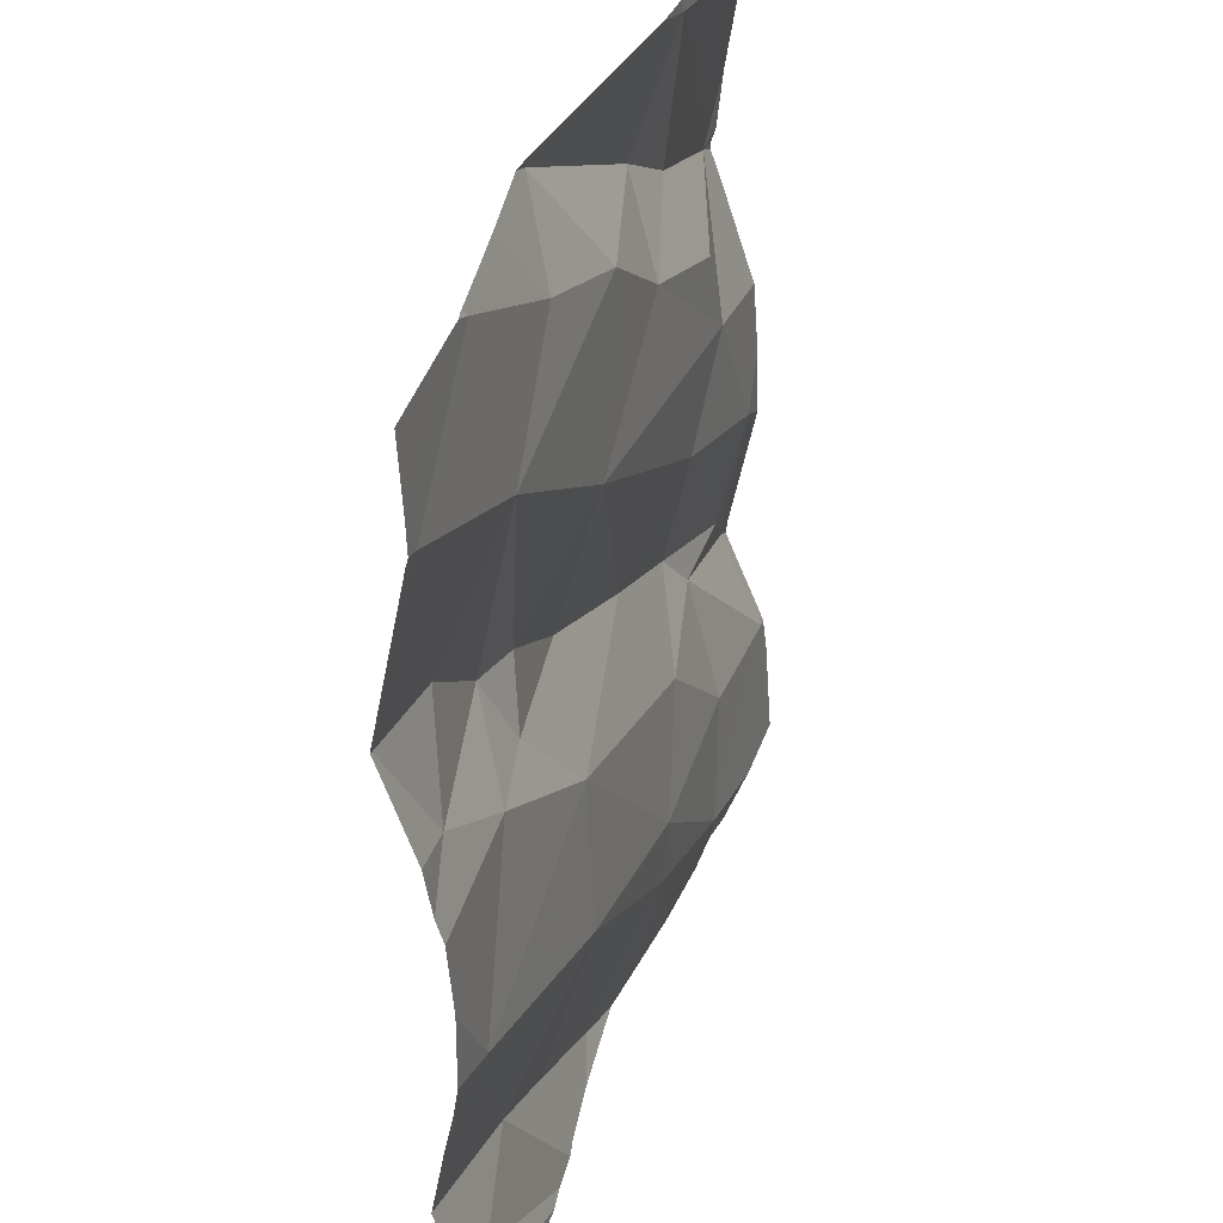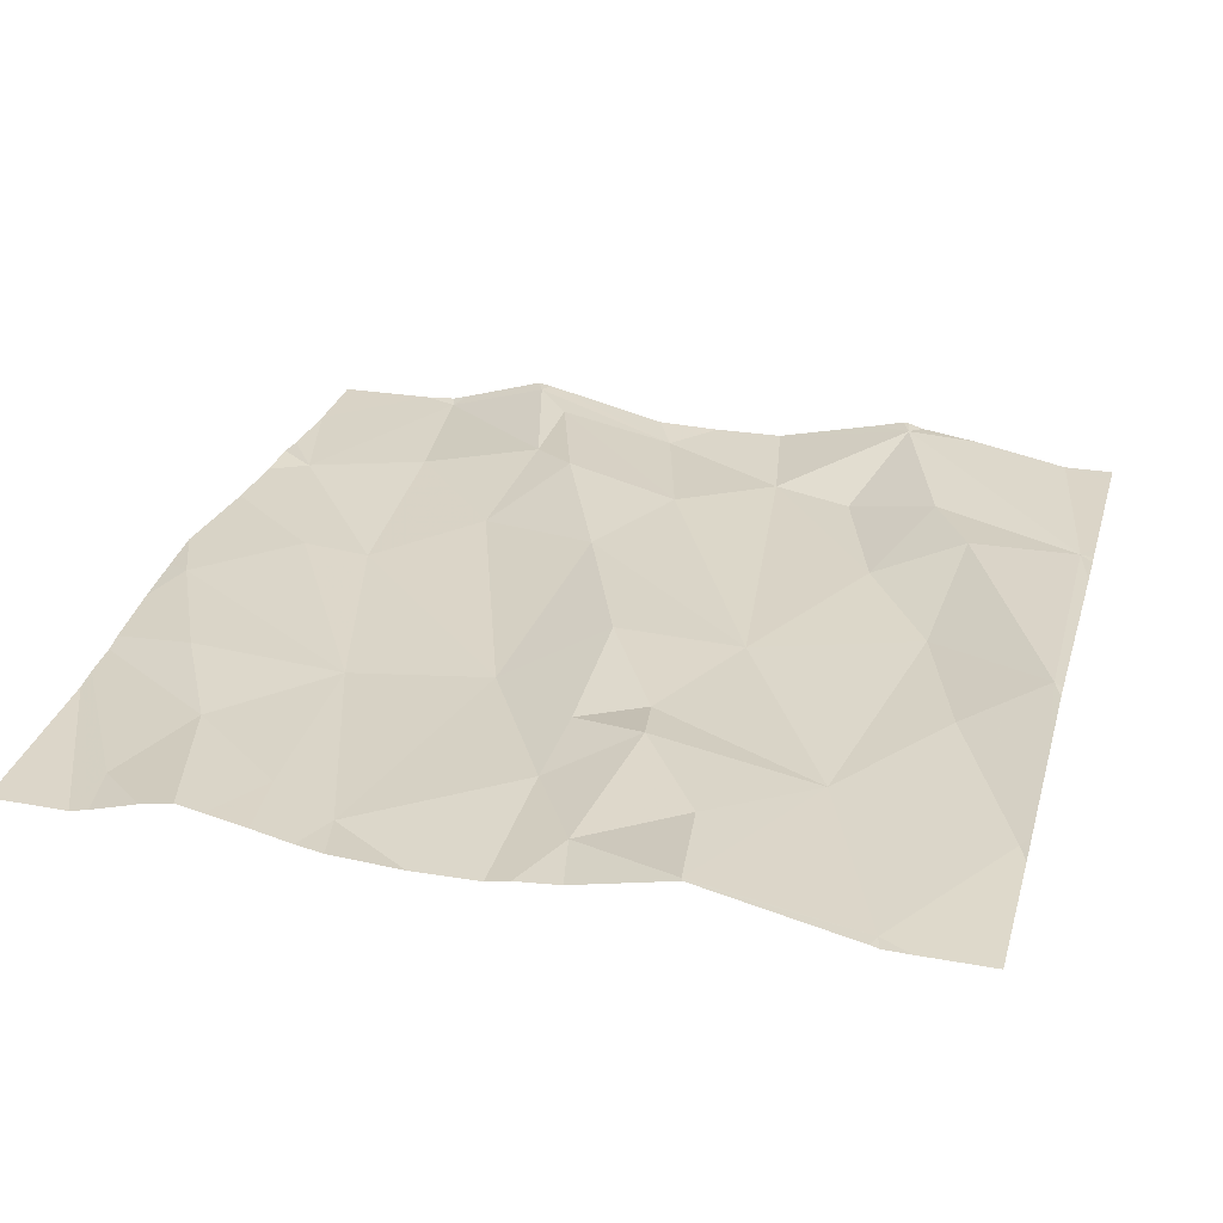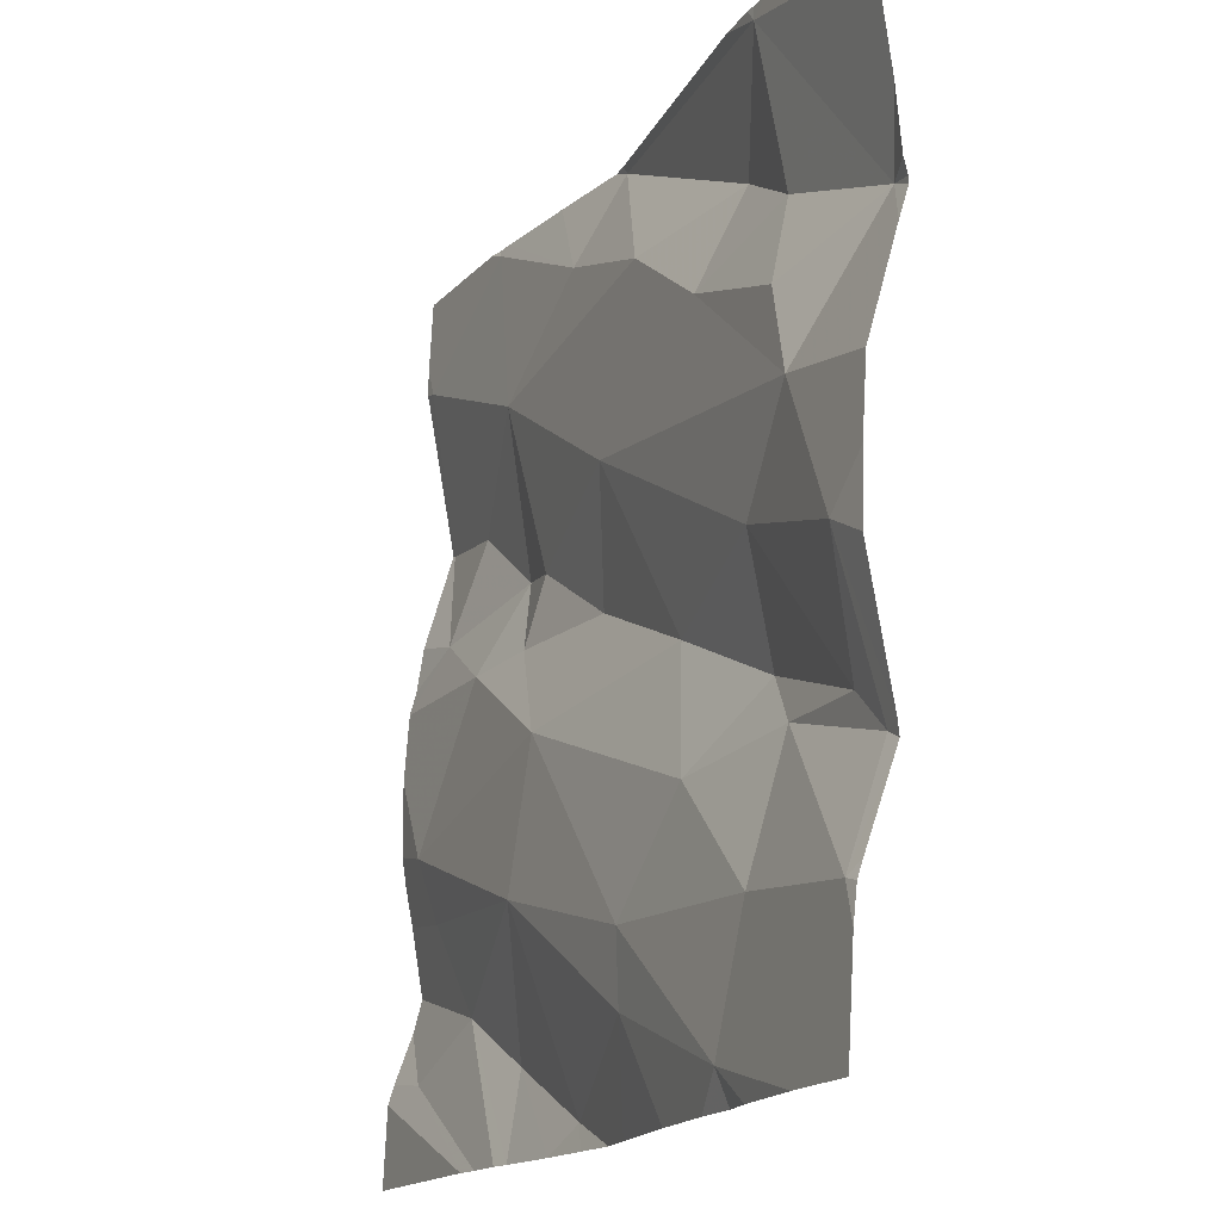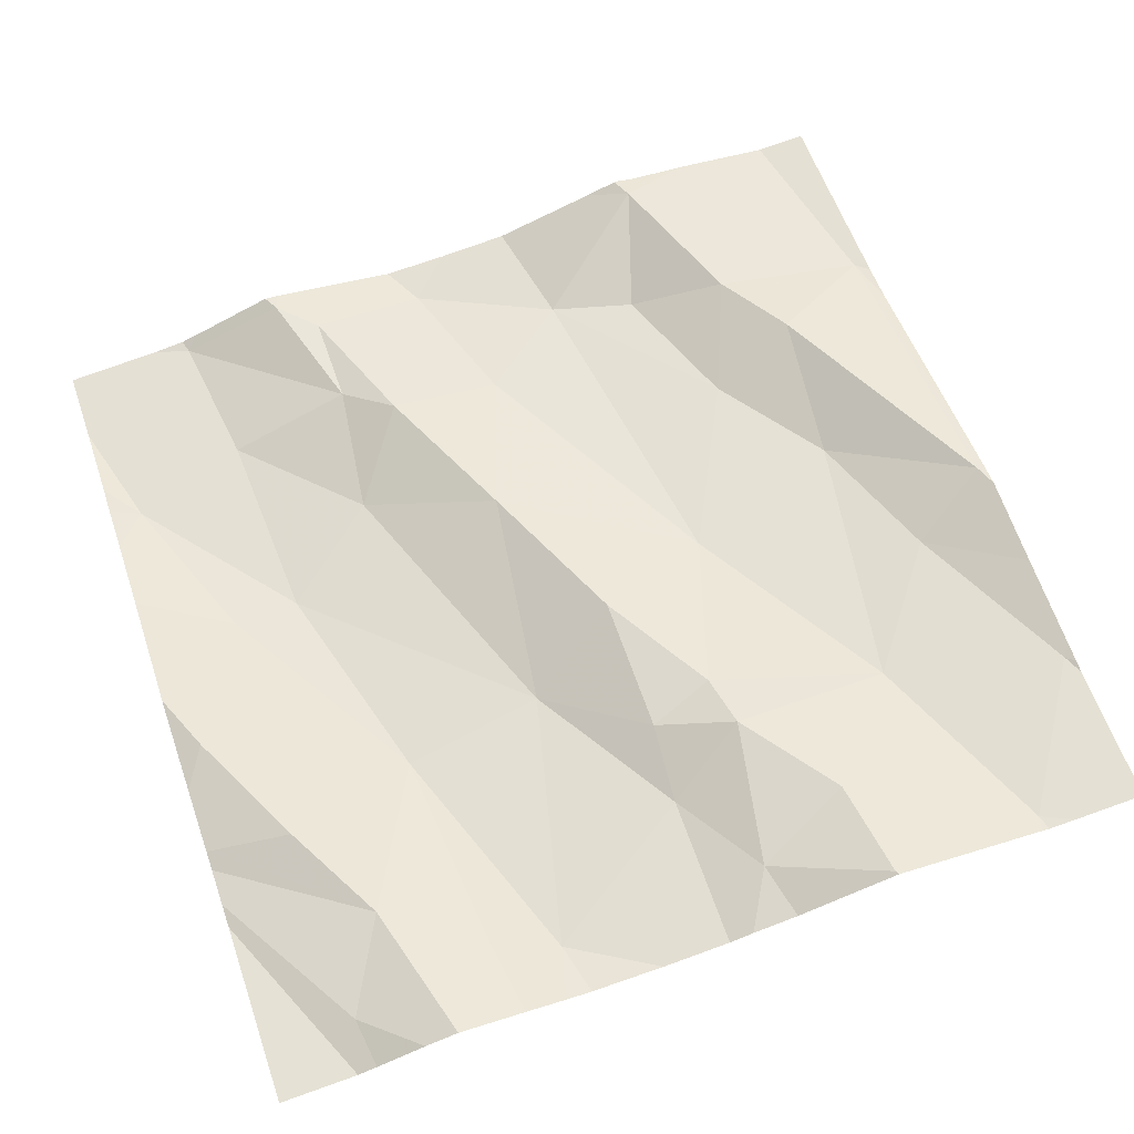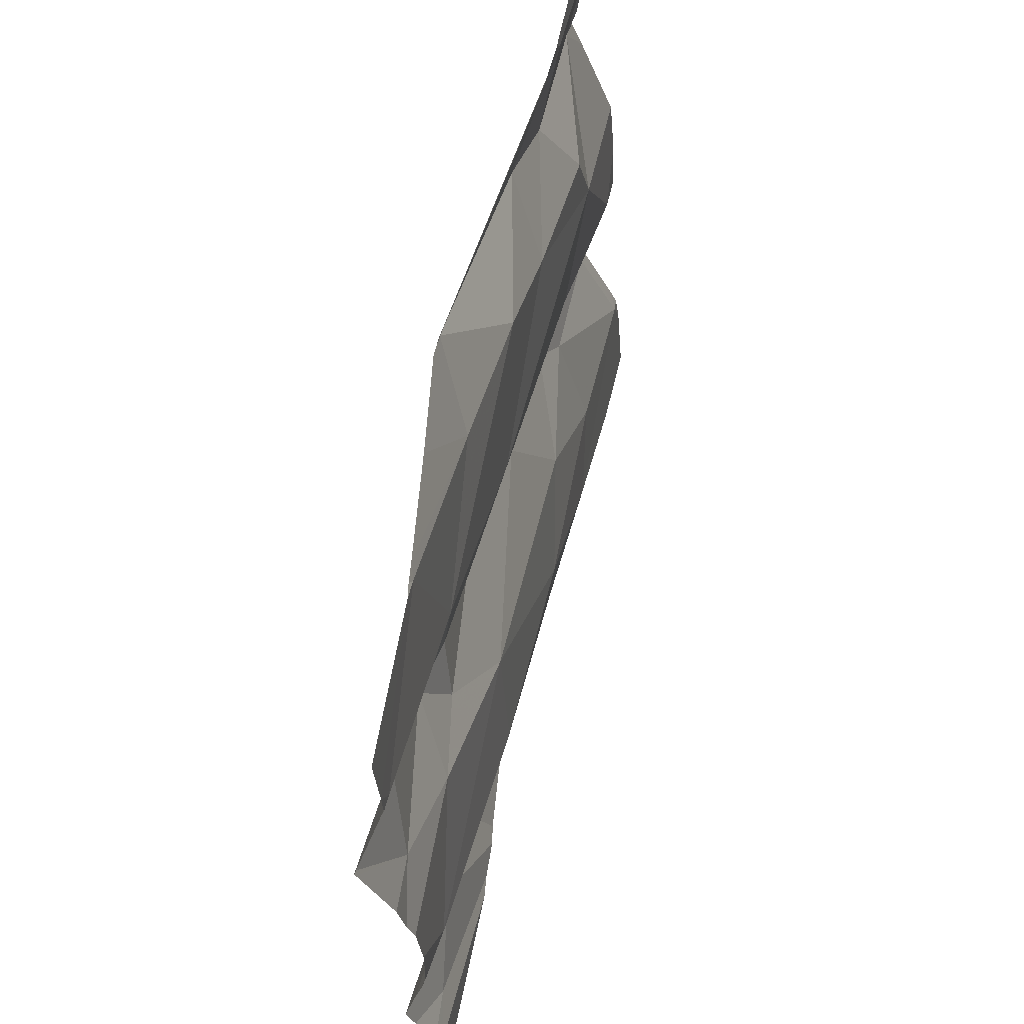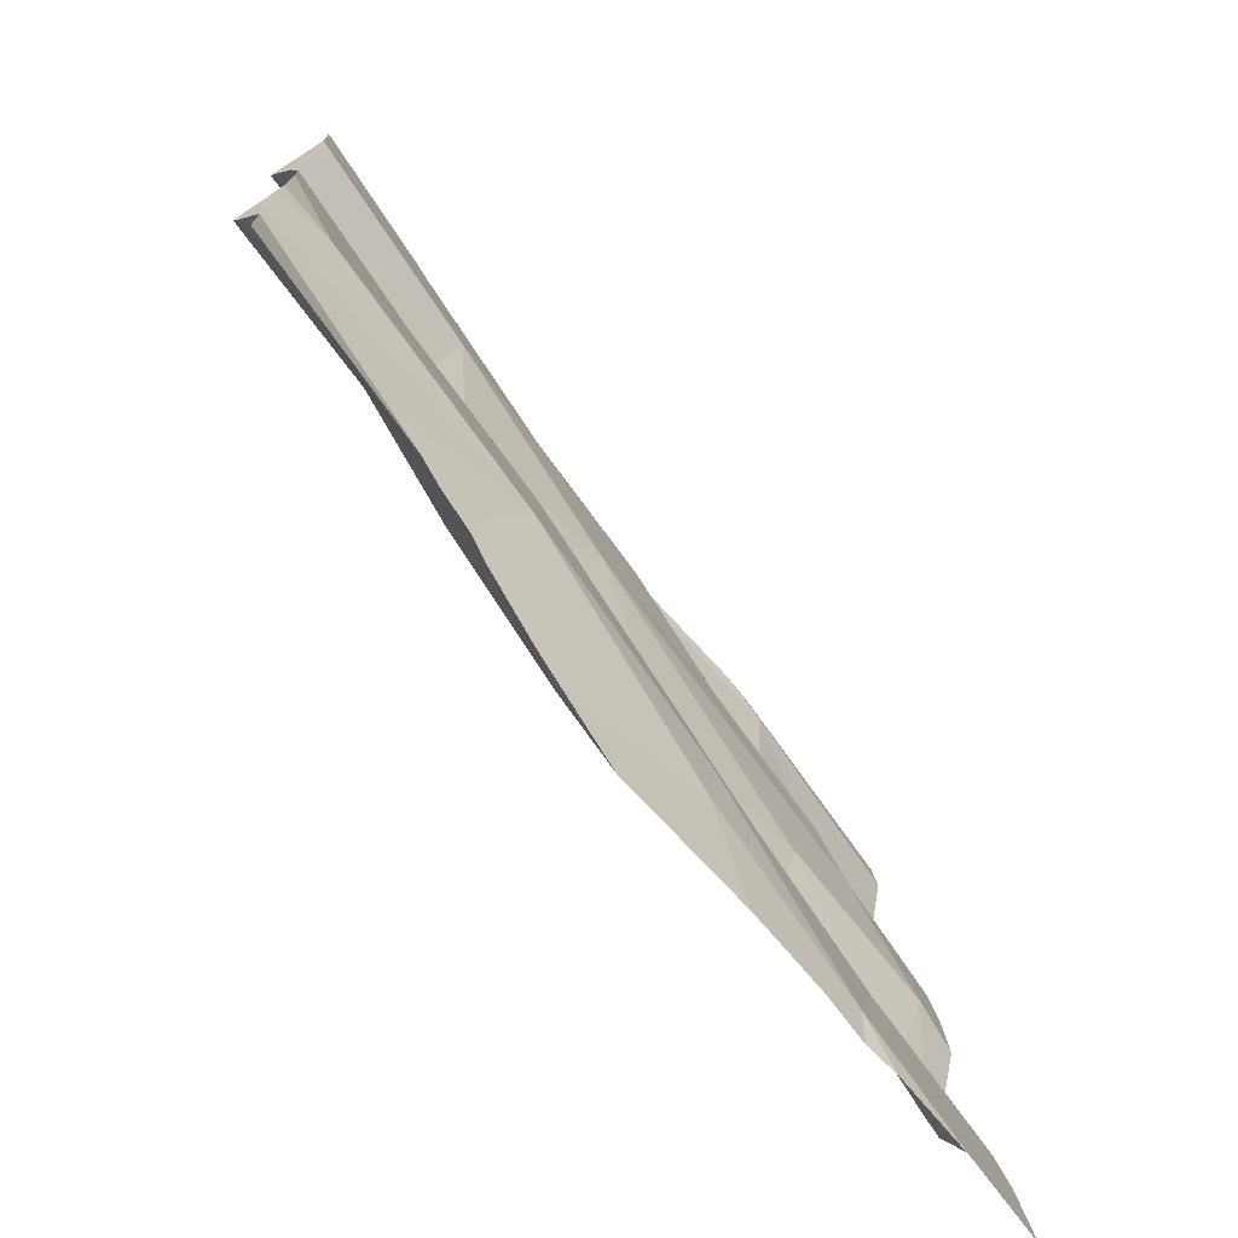
<metadata>
{"format":"obj","ext":"obj","renderer":"f3d","projection":"perspective","resolution":1024,"background":"white","views":[{"elev":35.1,"azim":97.2,"up":"+Y"},{"elev":39.4,"azim":105.4,"up":"+Z"},{"elev":-16.3,"azim":-123.9,"up":"+Y"},{"elev":68.4,"azim":70.8,"up":"+Z"},{"elev":63.4,"azim":93.2,"up":"+Y"},{"elev":-75.9,"azim":116.8,"up":"+Y"}]}
</metadata>
<code>
v -61.7 291.5 501.8
v -61.69 290.6 501.8
v -61.51 290.7 501.8
v -61.7 291.5 501.8
v -60.95 290.9 501.9
v -61.88 291.3 501.8
v -60.95 291.3 502
v -61.78 291.2 501.8
v -61.86 291 501.8
v -60.95 290.9 501.9
v -61.85 290.9 501.8
v -61.74 290.9 501.8
v -61.89 290.9 501.8
v -60.95 291 501.9
v -61.41 291.2 501.8
v -61.59 291.3 501.8
v -60.95 291.1 501.9
v -61.89 290.7 501.7
v -61.7 291.1 501.8
v -61.7 290.9 501.8
v -60.95 291.3 502
v -60.95 290.7 501.9
v -61.25 291.5 501.9
v -61.36 291.5 501.9
v -61.73 290.8 501.8
v -61.51 290.8 501.8
v -61.29 291 501.8
v -61.27 290.8 501.8
v -61.53 291 501.8
v -60.95 290.7 501.9
v -61.75 291.3 501.8
v -61.36 290.6 501.9
v -61.14 291.5 501.9
v -61.35 291.5 501.9
v -61.6 290.9 501.8
v -61.69 291.5 501.8
v -61.11 291.5 501.9
v -61.72 291.4 501.8
v -61.63 291.4 501.8
v -61.47 291.4 501.8
v -60.96 291.3 502
v -61.82 290.6 501.7
v -61.38 290.6 501.8
v -61.21 291.1 501.9
v -61.36 291.1 501.9
v -61.23 291.2 501.9
v -61.37 291.5 501.9
v -61.04 290.8 501.9
v -61.01 290.9 501.9
v -61.7 290.6 501.8
v -61.11 290.7 501.9
v -61.65 290.6 501.8
v -61.47 290.6 501.8
v -61.43 290.6 501.8
v -61.01 290.7 501.9
v -61.22 290.7 501.9
v -61.32 291.4 501.9
v -61.15 290.6 501.9
v -61.12 291.1 501.9
v -61.07 291.2 501.9
v -61.18 291.3 501.9
v -61.13 291.5 501.9
v -61.18 290.6 501.9
v -61.17 291.2 501.9
v -61.02 291.1 501.9
v -61.57 290.6 501.8
v -61.32 290.6 501.8
v -60.97 291.4 501.9
v -61.74 290.6 501.8
v -61.91 291.5 501.8
v -61.91 291.4 501.8
v -61.91 291.1 501.8
v -61.91 291.1 501.7
v -61.91 290.9 501.8
v -61.91 290.8 501.8
v -61.91 290.8 501.7
v -61.91 291.3 501.8
v -61.91 291.3 501.8
v -61.91 291 501.7
v -61.91 290.7 501.7
v -61.72 291.5 501.8
v -61.91 291.5 501.8
v -61.91 291.3 501.8
v -61.9 291.5 501.8
v -61.91 291.3 501.8
v -61.64 291.5 501.8
v -61.91 290.7 501.7
v -60.95 290.9 501.9
v -60.95 291.1 501.9
v -60.95 290.8 501.9
v -60.95 290.8 501.9
v -60.95 291.3 502
v -60.95 291.2 501.9
v -60.95 291.4 501.9
v -60.95 291.5 501.9
v -60.95 291.4 501.9
v -60.95 290.8 501.9
v -61.24 290.6 501.9
v -61.22 290.6 501.8
v -61.91 290.6 501.7
v -60.95 290.6 501.9
v -61.89 291.5 501.8
v -61.12 291.5 501.9
v -61.12 291.5 501.9
v -61.91 291.5 501.8
v -60.95 291.5 501.9
f 3 2 52
f 6 4 70
f 9 8 72
f 12 11 13
f 91 55 22
f 8 15 16
f 18 13 75
f 74 9 79
f 9 19 8
f 11 12 20
f 18 25 12
f 2 18 80
f 27 26 28
f 29 15 19
f 31 8 16
f 104 62 103
f 84 70 102
f 90 51 55
f 13 11 9
f 72 6 85
f 89 65 17
f 101 30 58
f 88 49 5
f 103 62 37
f 35 25 26
f 102 70 81
f 32 28 3
f 29 35 27
f 28 26 3
f 15 8 19
f 16 38 31
f 37 62 95
f 38 6 31
f 8 31 6
f 25 35 12
f 29 20 35
f 2 26 25
f 39 4 38
f 12 35 20
f 6 38 4
f 19 9 11
f 2 3 26
f 27 35 26
f 2 25 18
f 20 19 11
f 18 12 13
f 29 19 20
f 54 3 53
f 40 39 16
f 40 16 15
f 39 38 16
f 99 51 98
f 45 44 46
f 39 40 47
f 28 48 49
f 34 47 23
f 28 51 48
f 5 48 10
f 58 55 63
f 56 32 67
f 40 57 47
f 59 49 14
f 4 47 24
f 47 4 39
f 61 60 41
f 47 57 23
f 49 27 28
f 49 59 27
f 61 64 60
f 51 28 56
f 63 51 99
f 64 65 60
f 23 57 33
f 65 59 17
f 59 65 64
f 41 60 65
f 90 55 91
f 61 68 62
f 92 65 93
f 98 56 67
f 63 55 51
f 41 68 61
f 57 62 33
f 57 61 62
f 62 68 95
f 58 30 55
f 15 45 46
f 27 44 45
f 45 15 29
f 29 27 45
f 64 46 44
f 40 61 57
f 44 59 64
f 27 59 44
f 33 62 104
f 28 32 56
f 51 56 98
f 61 40 15
f 68 41 21
f 53 3 66
f 48 51 90
f 46 64 61
f 15 46 61
f 70 4 81
f 71 6 70
f 54 32 3
f 17 59 14
f 72 8 6
f 73 9 72
f 14 49 88
f 86 4 24
f 74 13 9
f 75 13 74
f 24 47 34
f 76 18 75
f 22 55 30
f 77 6 78
f 10 48 97
f 50 2 69
f 78 6 83
f 43 32 54
f 79 9 73
f 5 49 48
f 80 18 87
f 42 80 100
f 81 4 1
f 83 6 71
f 7 41 92
f 84 82 70
f 67 32 43
f 85 6 77
f 36 4 86
f 87 18 76
f 21 41 7
f 92 41 65
f 69 2 42
f 93 65 89
f 42 2 80
f 94 68 96
f 95 68 94
f 66 3 52
f 96 68 21
f 37 95 106
f 52 2 50
f 1 4 36
f 97 48 90
f 105 82 84

</code>
